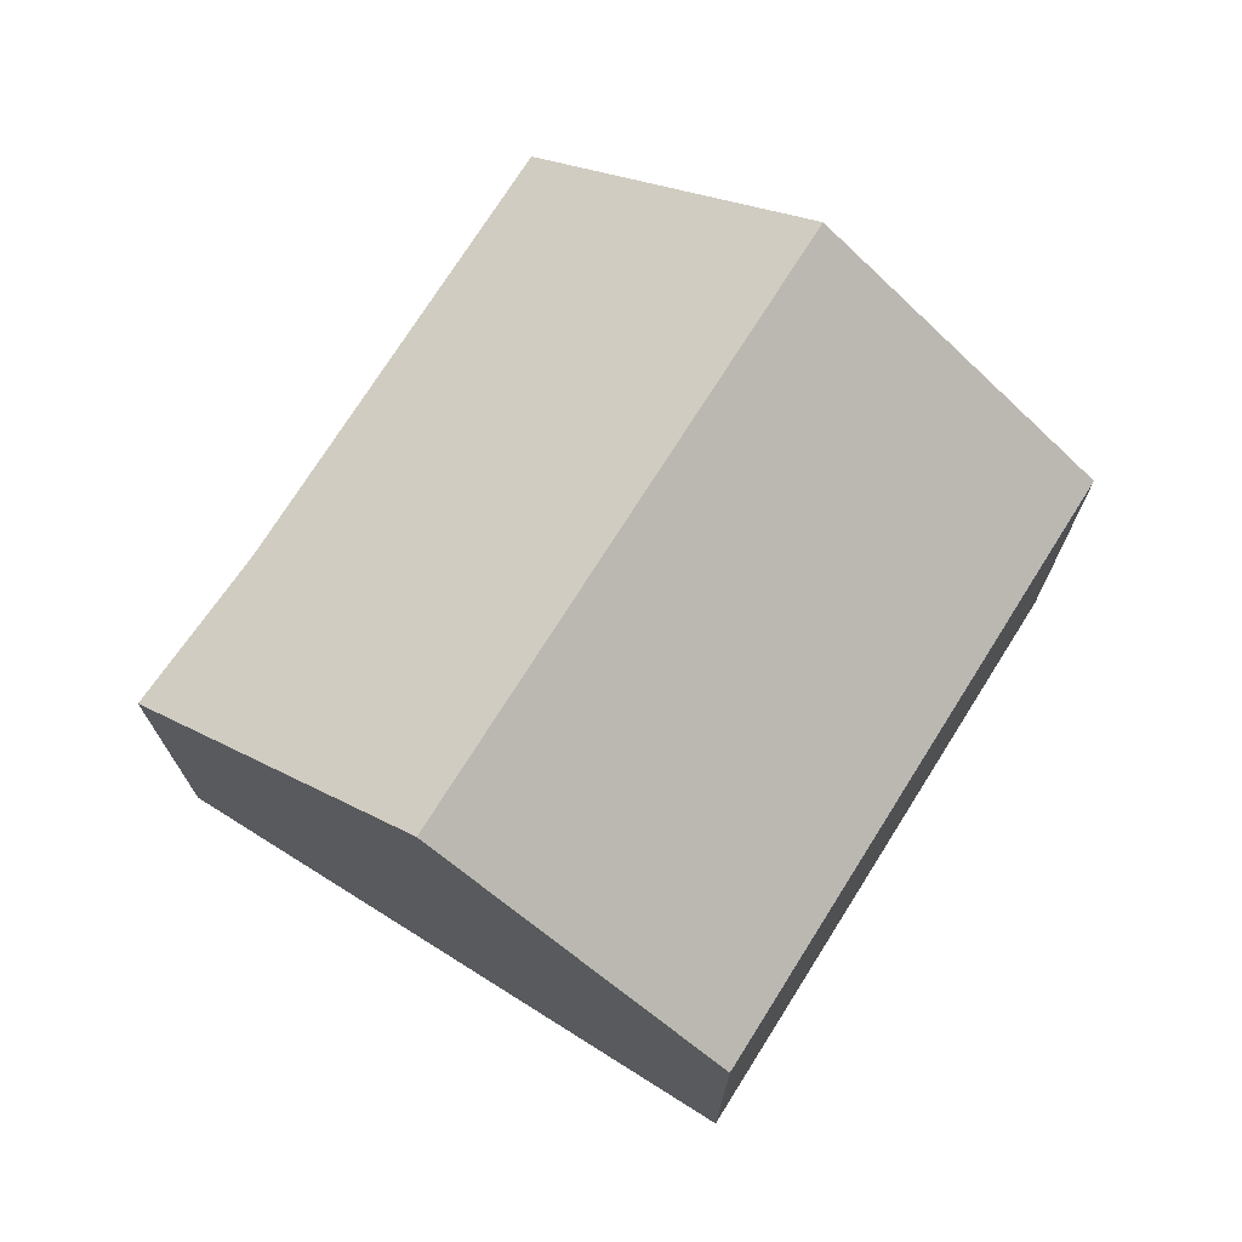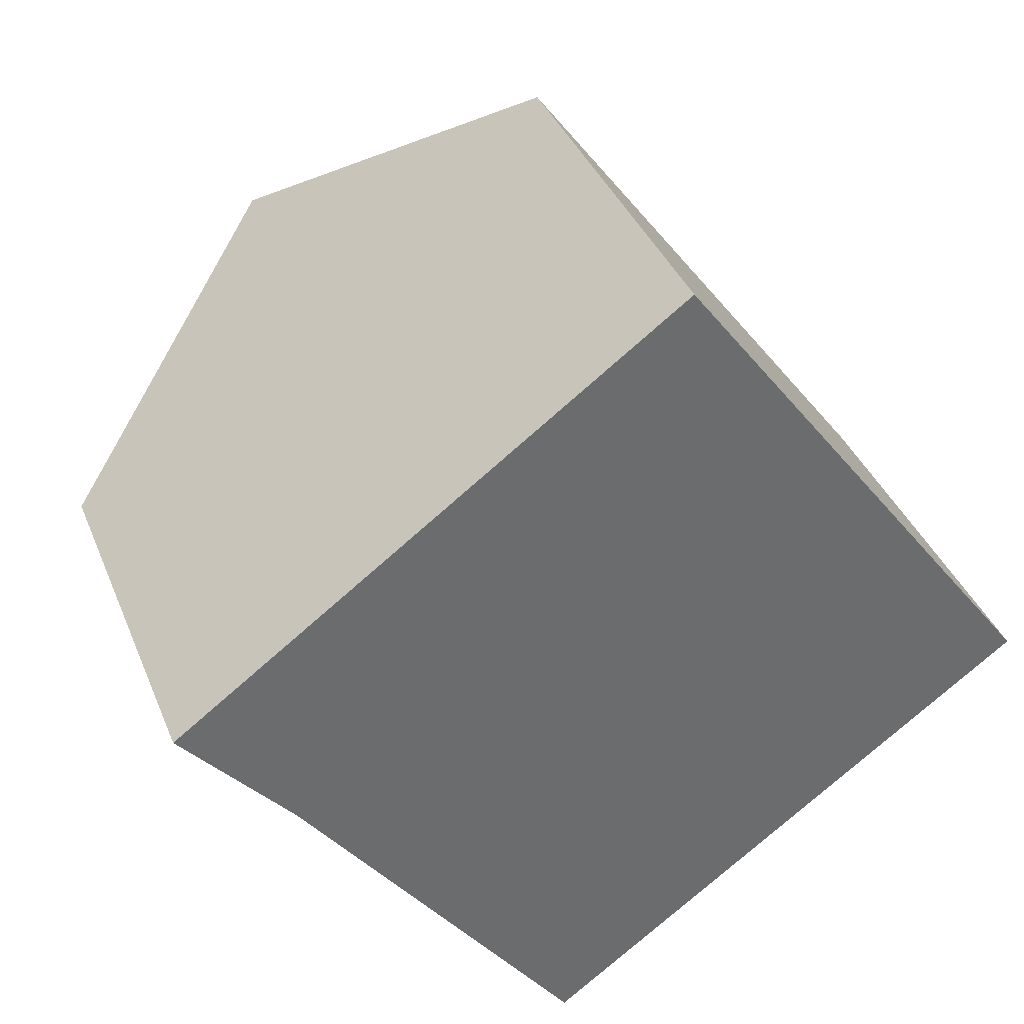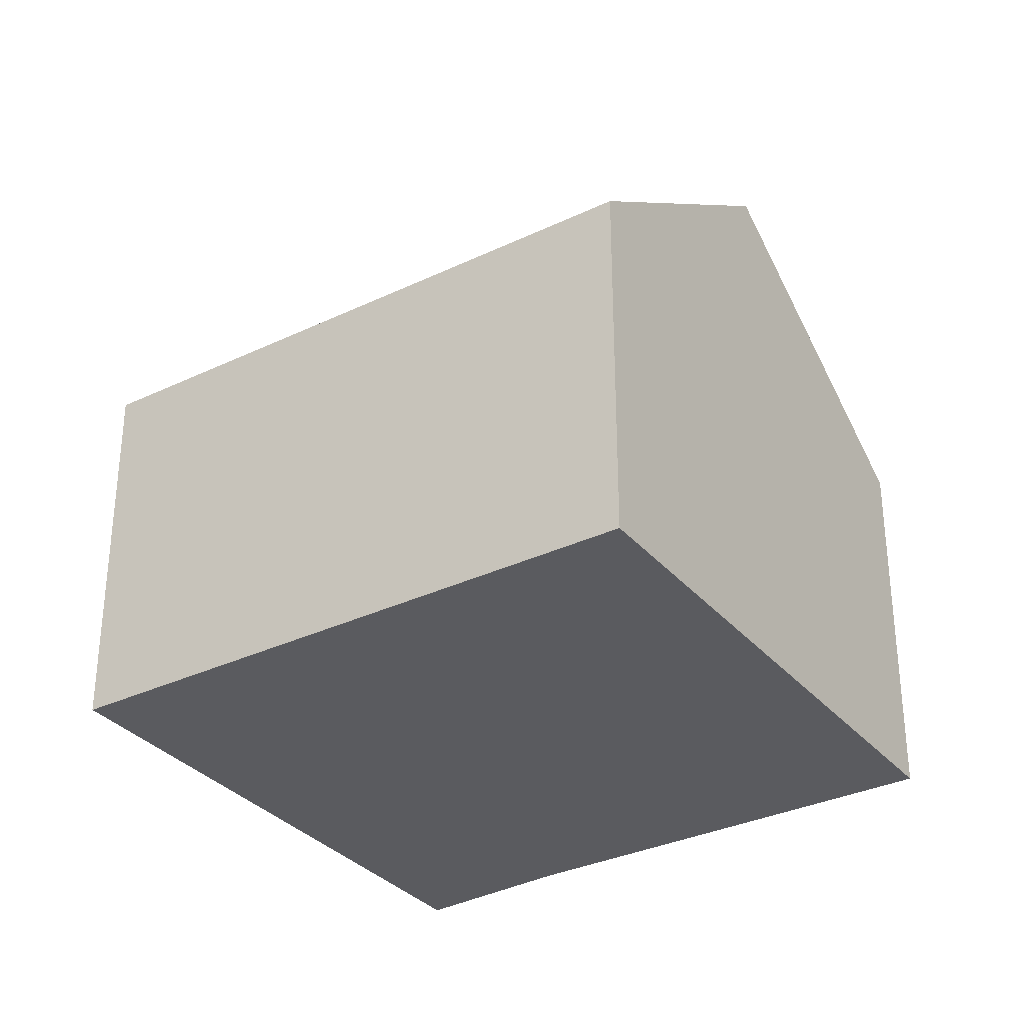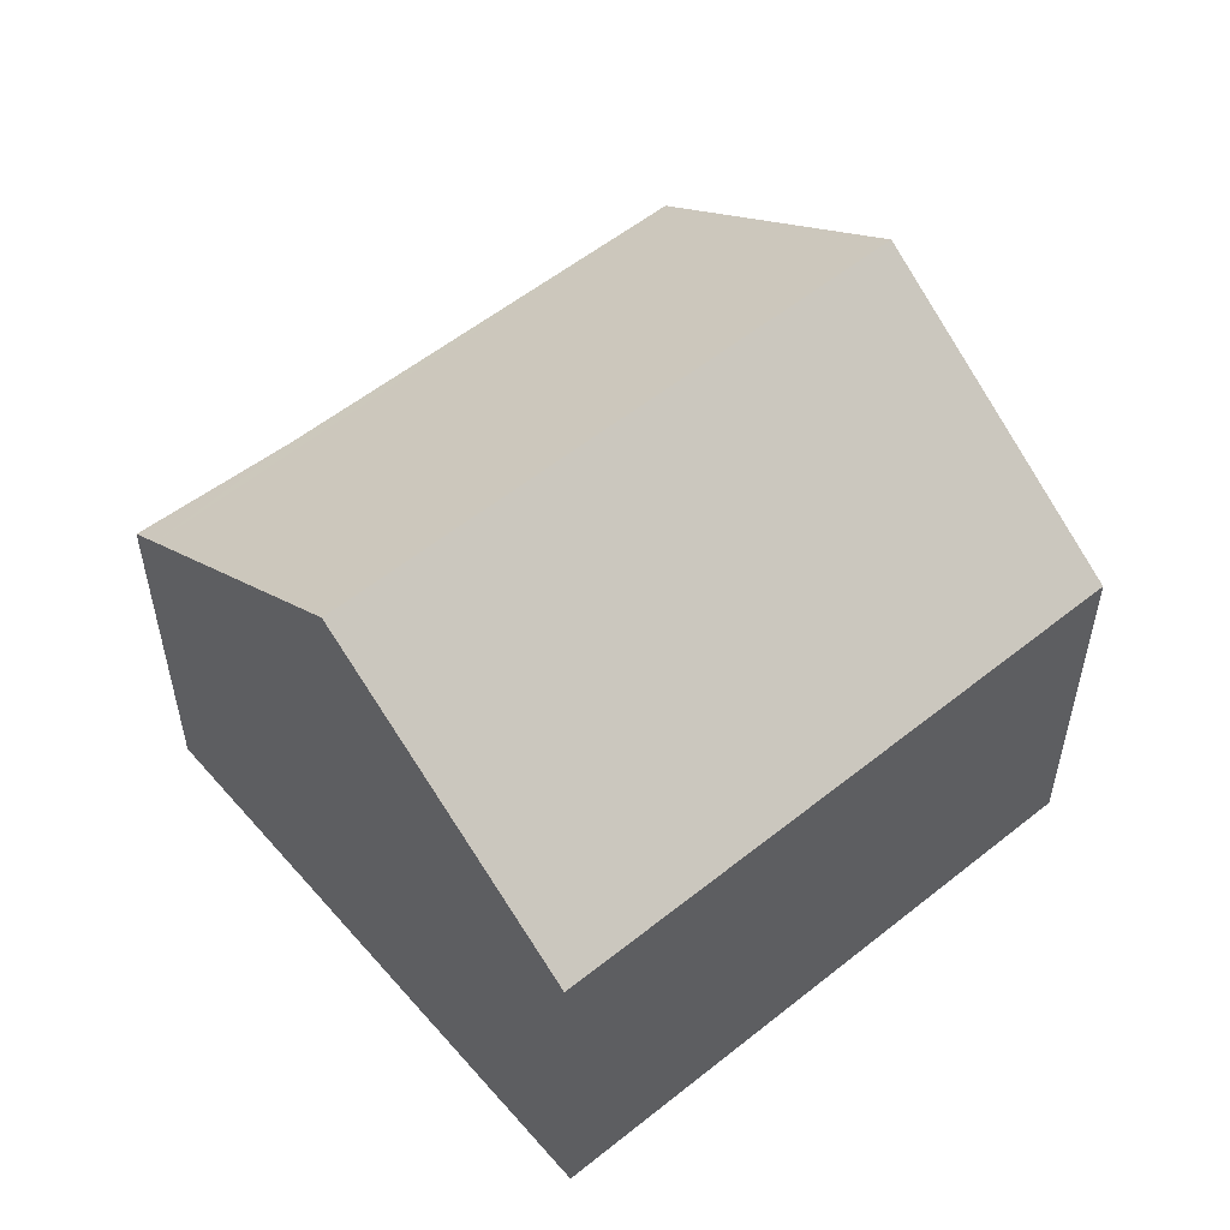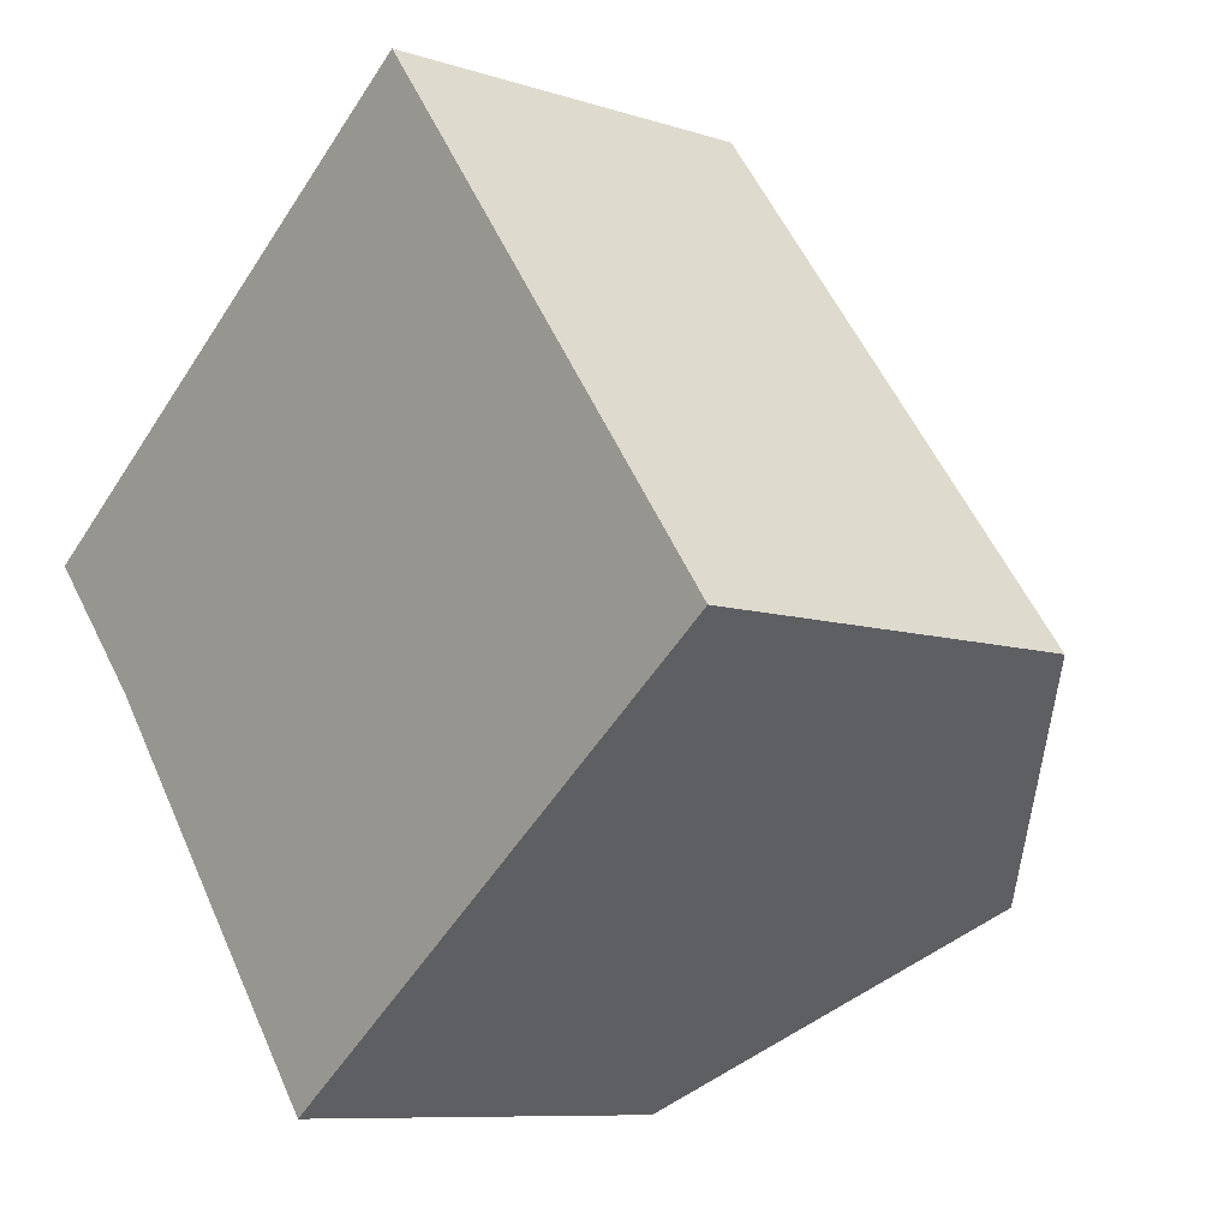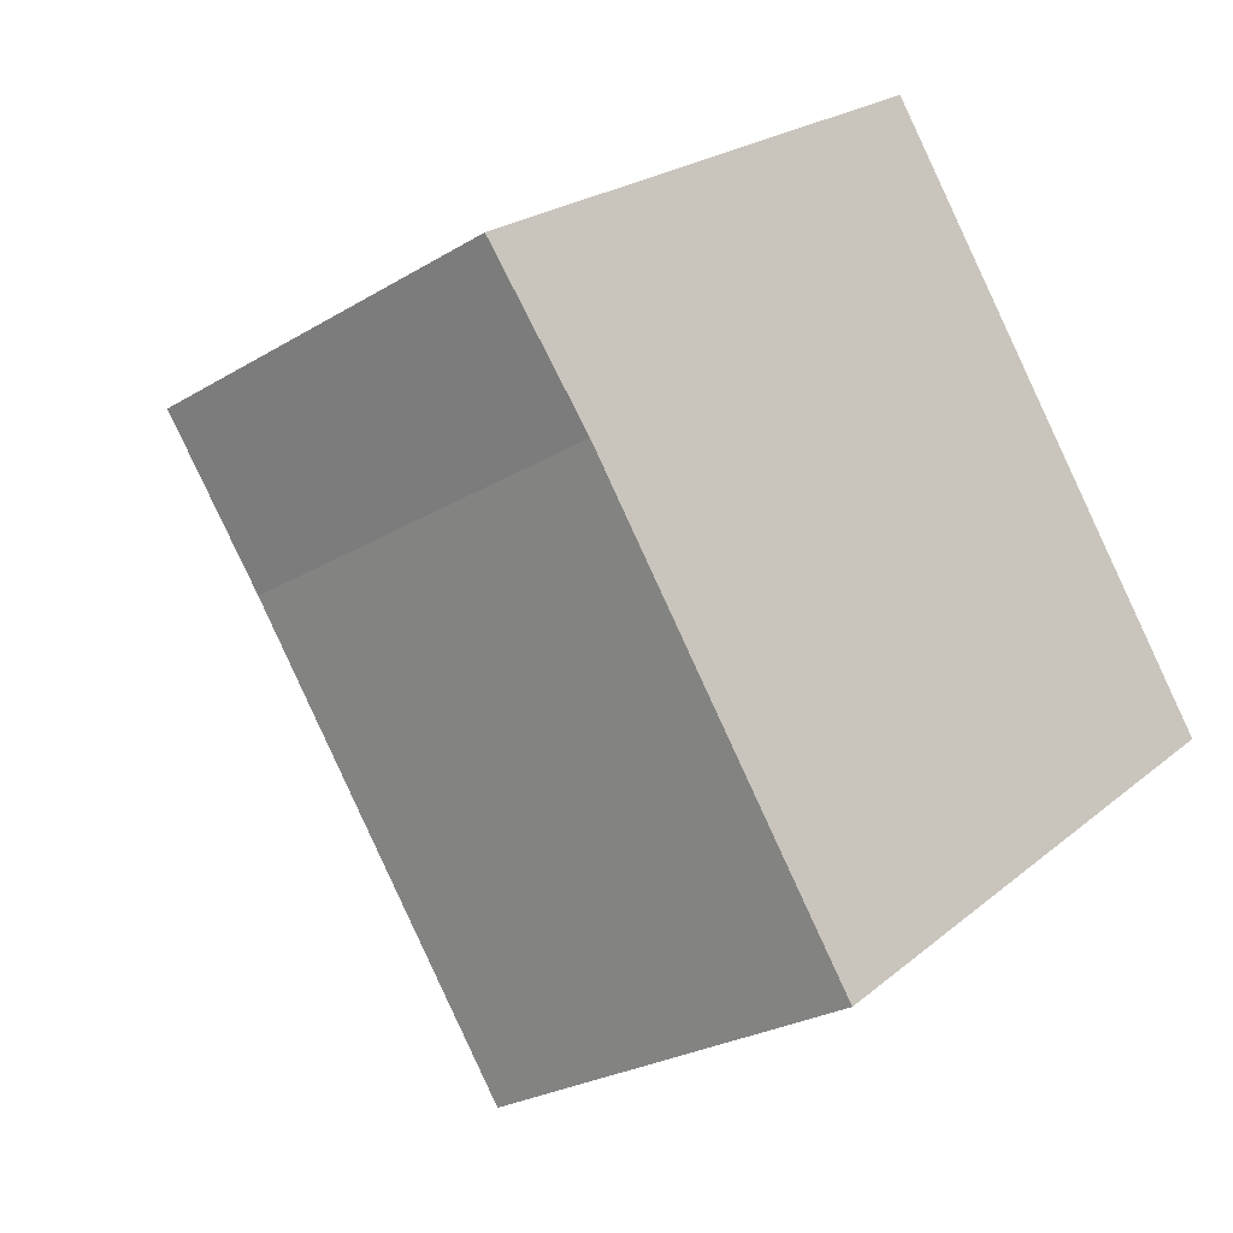
<metadata>
{"format":"obj","ext":"obj","renderer":"f3d","projection":"perspective","resolution":1024,"background":"white","views":[{"elev":73.6,"azim":-4.5,"up":"+Y"},{"elev":37.5,"azim":-20.4,"up":"+Z"},{"elev":-32.8,"azim":86.8,"up":"+Y"},{"elev":55.6,"azim":13.2,"up":"+Y"},{"elev":-8.7,"azim":48.8,"up":"+Z"},{"elev":-25.2,"azim":-45.4,"up":"+Z"}]}
</metadata>
<code>
v  3.654 8.554 2.714
v  12.64 5.551 -2.012
v  9.117 8.554 -4.632
v  7.177 5.551 5.334
v  0.049 5.482 0.036
v  0.599 5.482 -0.703
v  0 5.44 3.331e-16
v  0.413 5.791 0.304
v  1.581 5.551 -1.856
v  5.593 5.55 -7.252
v  0 0 0
v  7.177 -3.266e-16 5.334
v  0.049 -2.204e-18 0.036
v  0.413 -1.861e-17 0.304
v  3.654 -1.662e-16 2.714
v  12.64 1.232e-16 -2.012
v  9.117 2.836e-16 -4.632
v  5.593 4.441e-16 -7.252
v  1.581 1.136e-16 -1.856
v  0.599 4.305e-17 -0.703
g defaultobject
f 1 2 3
f 2 1 4
f 5 6 7
f 6 5 8
f 6 8 9
f 9 8 10
f 10 8 3
f 3 8 1
f 8 4 1
f 4 8 5
f 4 5 7
f 4 7 11
f 4 11 12
f 12 11 13
f 12 13 14
f 12 14 15
f 12 2 4
f 2 12 16
f 16 3 2
f 3 16 10
f 10 16 17
f 10 17 18
f 10 19 9
f 19 10 18
f 19 6 9
f 6 19 7
f 7 19 11
f 11 19 20
f 12 17 16
f 17 12 15
f 17 15 18
f 18 15 14
f 18 14 19
f 19 14 13
f 19 13 20
f 20 13 11

</code>
